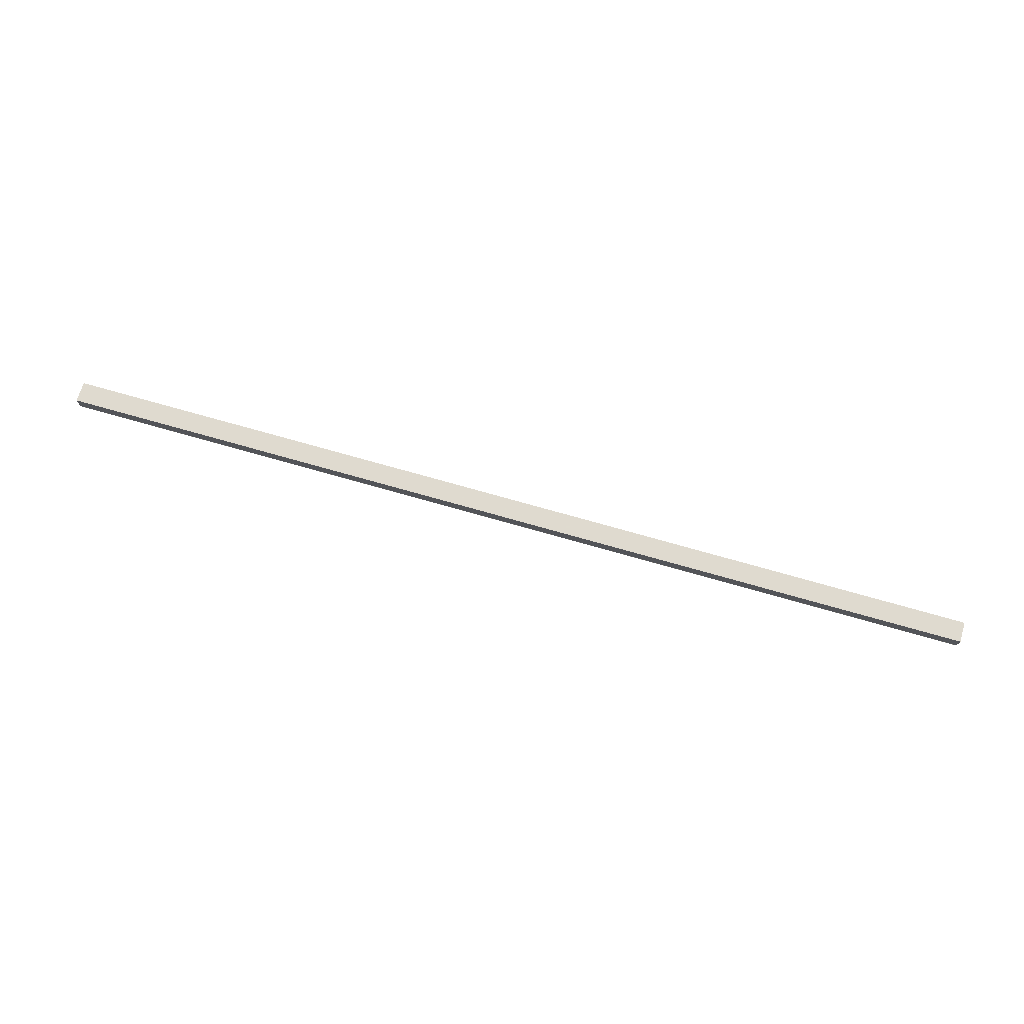
<metadata>
{"format":"obj","ext":"obj","renderer":"f3d","projection":"perspective","resolution":1024,"background":"white","views":[{"elev":73.2,"azim":-164.1,"up":"+Z"}]}
</metadata>
<code>
o 23049
v 2163 1878 8.916
v 2163 1878 8.914
v 2164 1878 8.916
v 2163 1878 8.913
v 2164 1878 8.914
v 2163 1878 8.912
v 2164 1878 8.913
v 2163 1878 8.918
v 2164 1878 8.918
v 2163 1878 8.919
v 2164 1878 8.919
v 2163 1878 8.92
v 2164 1878 8.92
v 2163 1878 8.919
v 2164 1878 8.919
v 2163 1878 8.918
v 2164 1878 8.918
v 2163 1878 8.916
v 2164 1878 8.916
v 2163 1878 8.914
v 2164 1878 8.914
v 2163 1878 8.913
v 2164 1878 8.913
v 2163 1878 8.912
v 2164 1878 8.912
v 2163 1878 8.916
v 2163 1878 8.913
v 2163 1878 8.912
v 2164 1878 8.912
v 2164 1878 8.912
v 2163 1878 8.912
v 2163 1878 8.912
v 2163 1878 8.914
v 2163 1878 8.916
v 2163 1878 8.918
v 2163 1878 8.919
v 2163 1878 8.92
v 2163 1878 8.92
v 2164 1878 8.92
v 2164 1878 8.92
v 2163 1878 8.92
v 2163 1878 8.92
v 2164 1878 8.92
v 2164 1878 8.92
v 2163 1878 8.92
v 2163 1878 8.92
v 2164 1878 8.919
v 2163 1878 8.919
v 2164 1878 8.918
v 2163 1878 8.918
v 2164 1878 8.916
v 2164 1878 8.92
v 2164 1878 8.919
v 2164 1878 8.918
v 2164 1878 8.916
v 2164 1878 8.914
v 2164 1878 8.913
v 2164 1878 8.912
v 2164 1878 8.912
v 2164 1878 8.914
v 2163 1878 8.914
v 2164 1878 8.913
v 2163 1878 8.913
v 2164 1878 8.912
v 2163 1878 8.912
v 2164 1878 8.912
v 2163 1878 8.912
v 2164 1878 8.912
f 1 2 3
f 2 4 5
f 4 6 7
f 8 1 9
f 10 8 11
f 12 10 13
f 13 14 15
f 15 16 17
f 17 18 19
f 19 20 21
f 21 22 23
f 23 24 25
f 26 24 27
f 26 28 24
f 29 28 30
f 31 32 29
f 26 27 33
f 26 33 34
f 26 34 35
f 26 35 36
f 26 36 37
f 26 37 38
f 39 37 40
f 41 42 39
f 43 38 44
f 45 46 43
f 47 45 43
f 48 45 47
f 49 48 47
f 50 48 49
f 51 50 49
f 26 50 51
f 51 44 52
f 51 52 53
f 51 53 54
f 51 54 55
f 51 55 56
f 51 56 57
f 51 57 58
f 51 58 59
f 60 26 51
f 61 26 60
f 62 61 60
f 63 61 62
f 64 63 62
f 65 63 64
f 66 65 64
f 67 65 68

</code>
